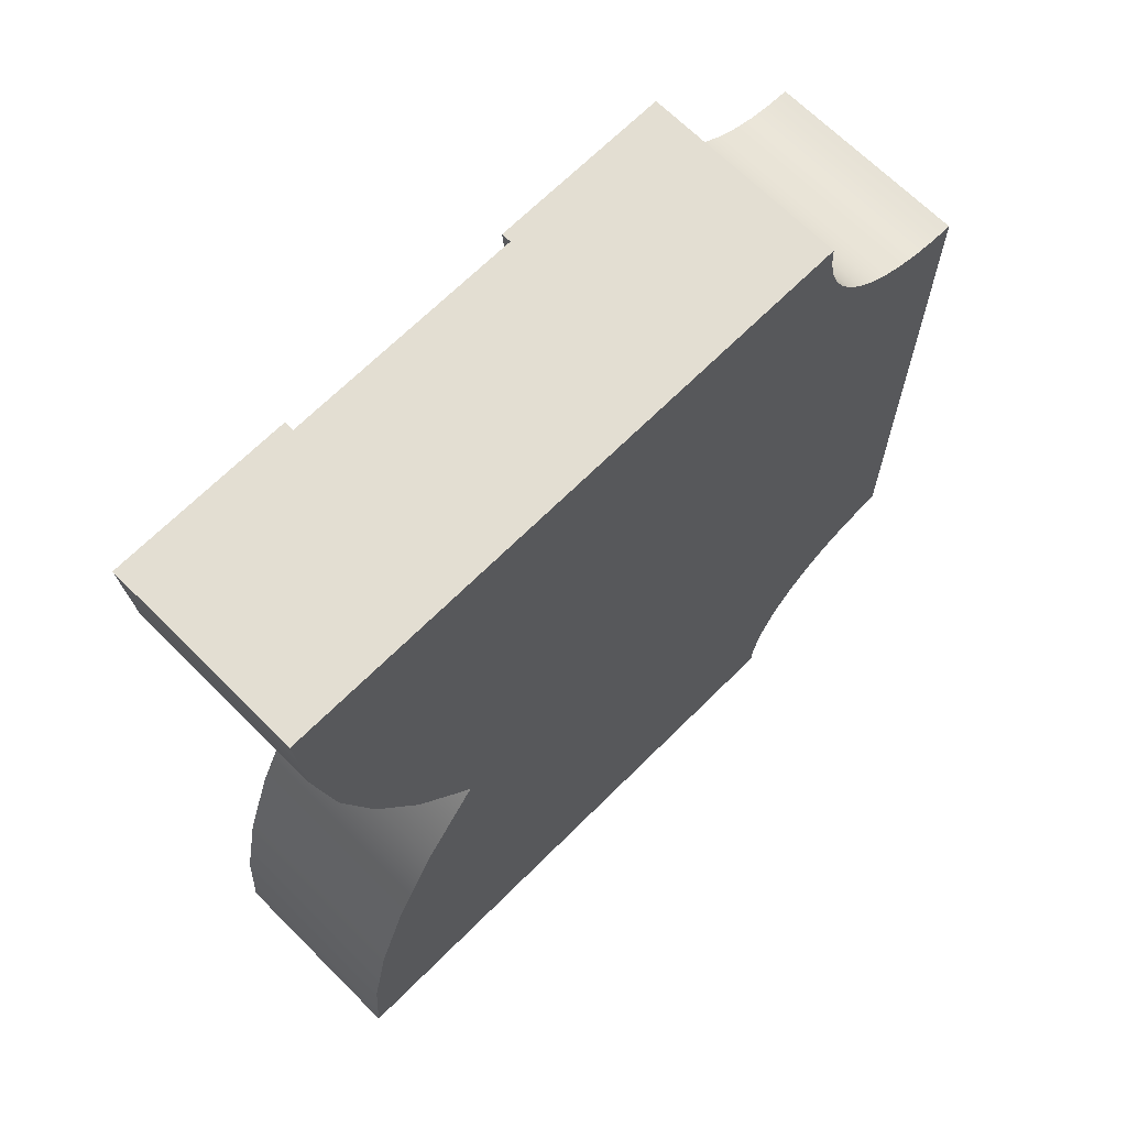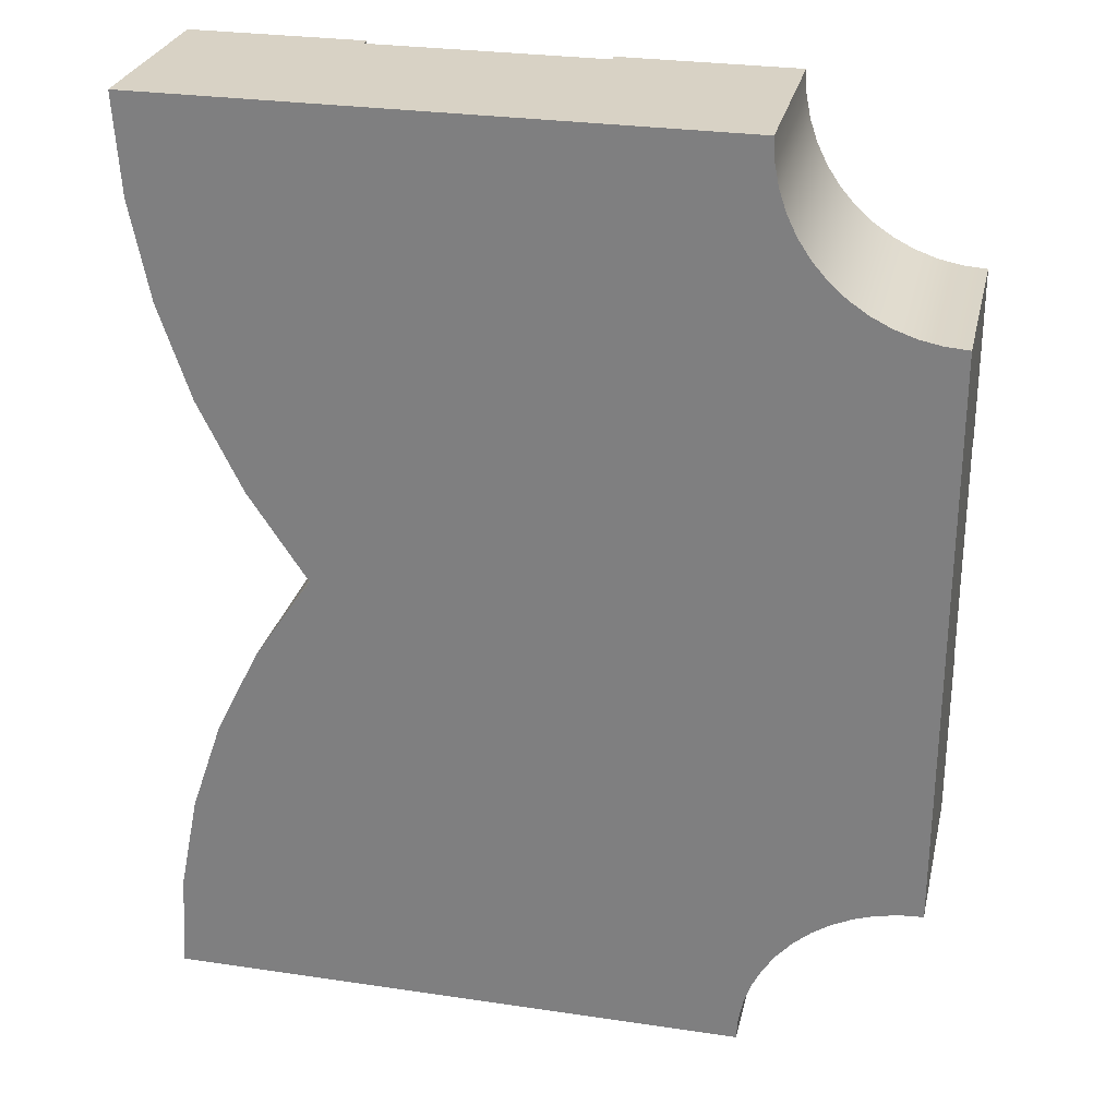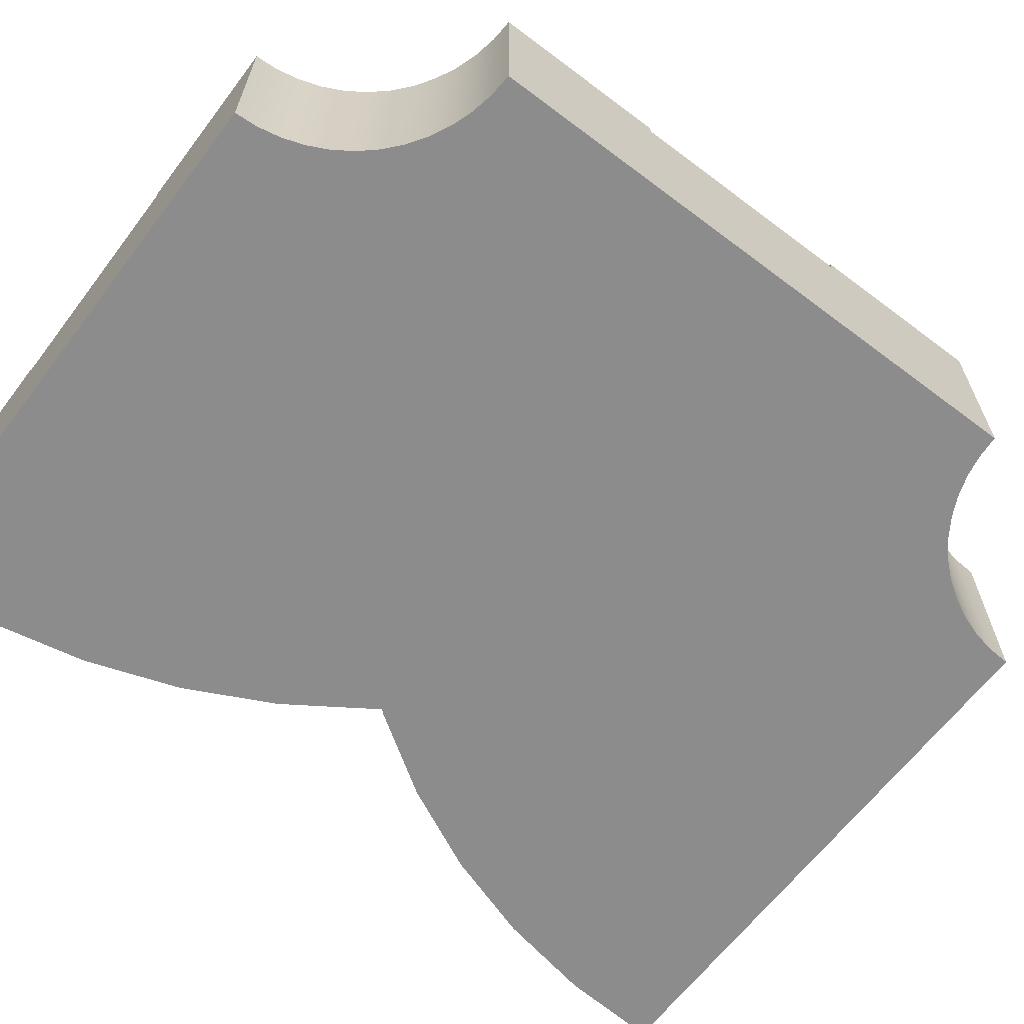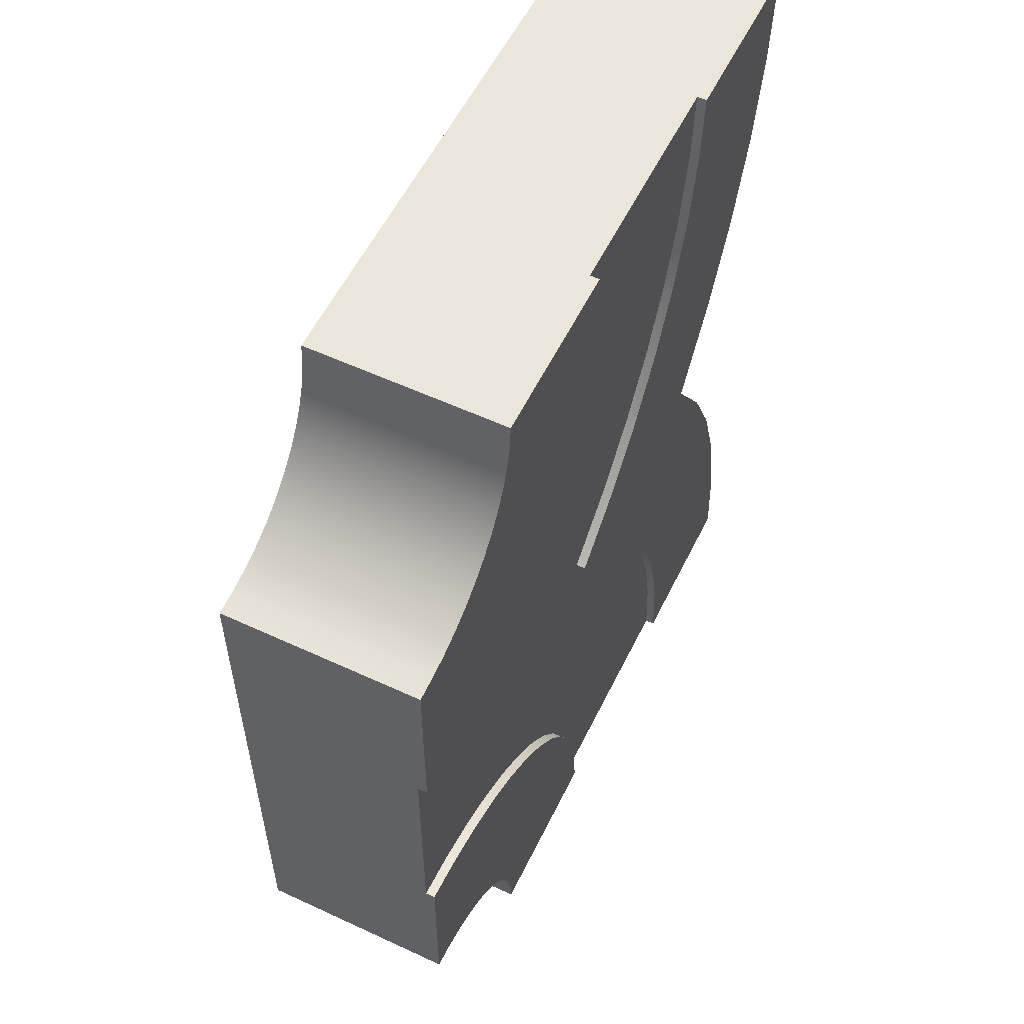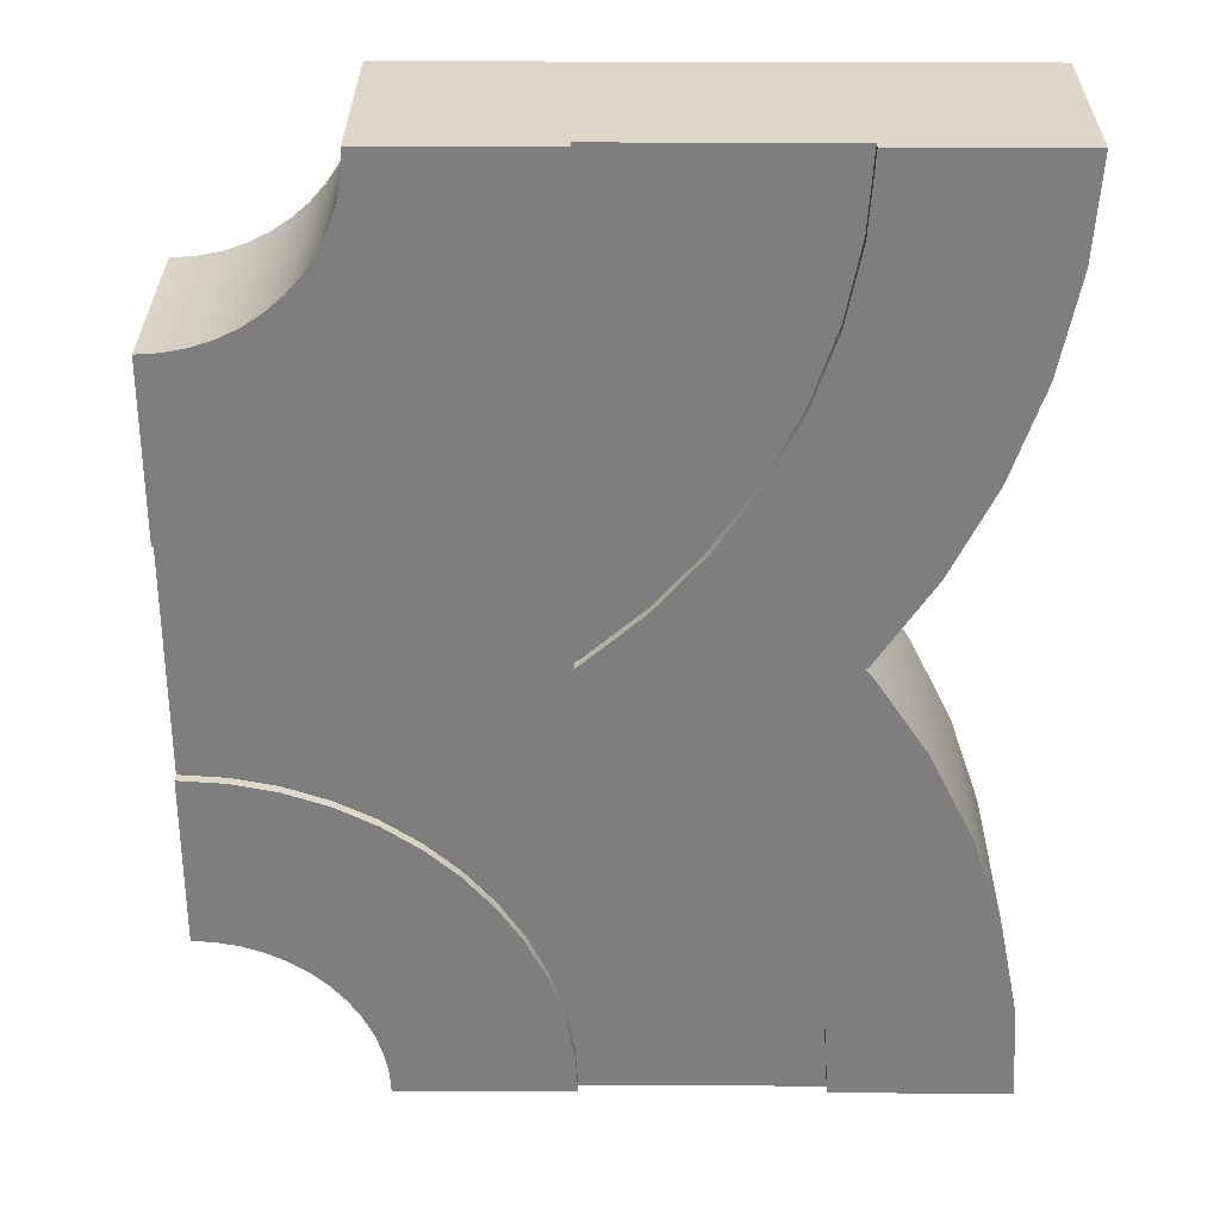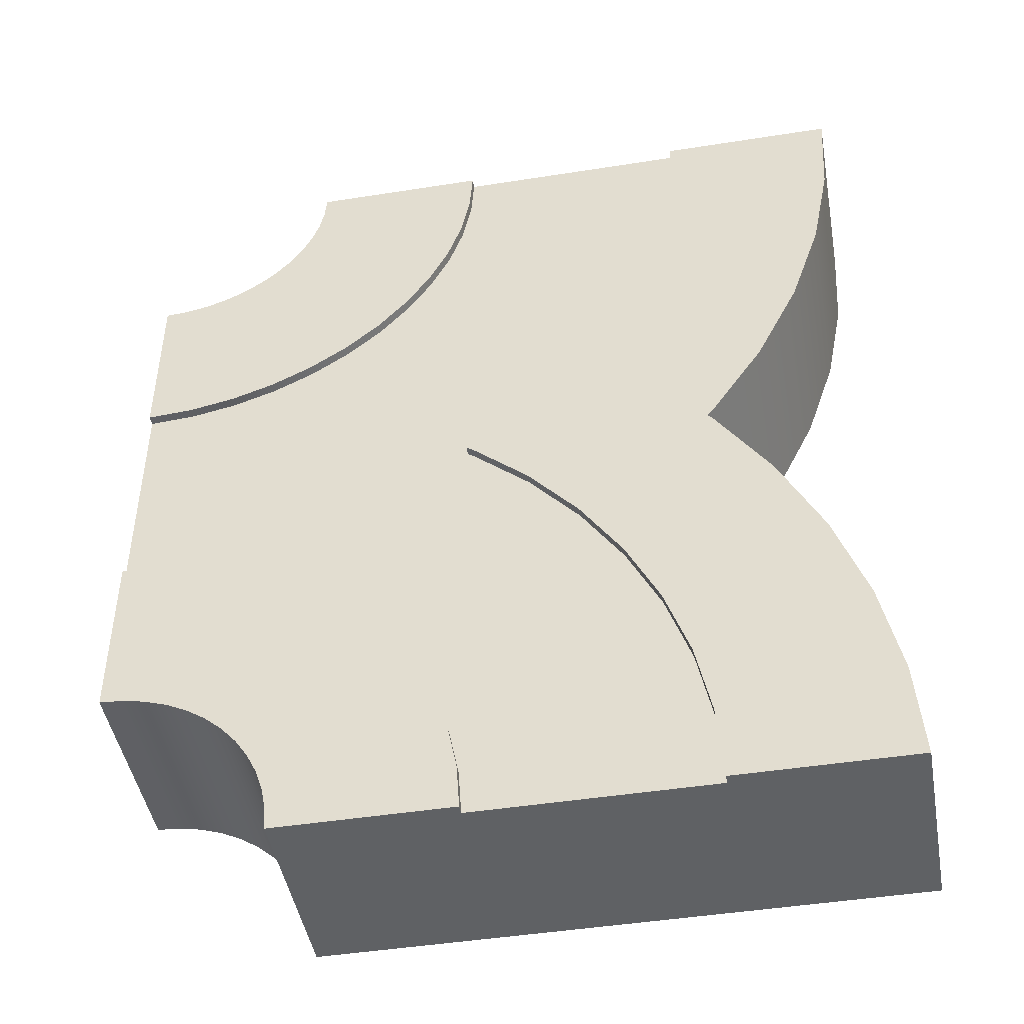
<metadata>
{"format":"obj","ext":"obj","renderer":"f3d","projection":"perspective","resolution":1024,"background":"white","views":[{"elev":67.6,"azim":-45.0,"up":"+Z"},{"elev":27.7,"azim":12.8,"up":"+Z"},{"elev":-64.2,"azim":52.8,"up":"+Y"},{"elev":56.5,"azim":115.9,"up":"+Z"},{"elev":30.5,"azim":-179.6,"up":"+Z"},{"elev":-46.3,"azim":-169.8,"up":"+Z"}]}
</metadata>
<code>
o Mesh1_Group1_Model.122
v 1.991 0.63 -0.3424
v 1.95 0.63 -0.2812
v 1.95 0 -0.2812
v 1.991 0 -0.3424
v 2.364 0.63 -0.5577
v 2.438 0.63 -0.5625
v 2.438 0.63 -1.125
v 2.291 0.63 -1.115
v 2.146 0.63 -1.087
v 2.007 0.63 -1.039
v 1.875 0.63 -0.9743
v 1.753 0.63 -0.8925
v 1.642 0.63 -0.7955
v 1.578 0.63 -0.723
v 1.545 0.63 -0.6849
v 1.463 0.63 -0.5625
v 1.398 0.63 -0.4305
v 1.351 0.63 -0.2912
v 1.322 0.63 -0.1468
v 1.312 0.63 0
v 1.875 0.63 0
v 1.88 0.63 -0.07342
v 1.894 0.63 -0.1456
v 1.918 0.63 -0.2153
v 2.04 0.63 -0.3977
v 2.095 0.63 -0.4463
v 2.156 0.63 -0.4871
v 2.222 0.63 -0.5197
v 2.292 0.63 -0.5433
v 2.364 0 -0.5577
v 2.438 0 -0.5625
v 2.292 0 -0.5433
v 2.222 0 -0.5197
v 2.156 0 -0.4871
v 2.095 0 -0.4463
v 2.04 0 -0.3977
v 2.438 0 -2.438
v 1.918 0 -0.2153
v 1.894 0 -0.1456
v 1.88 0 -0.07342
v 1.875 0 0
v 0 0 0
v 0.02085 0 -0.3182
v 0.08306 0 -0.6309
v 0.1855 0 -0.9328
v 0.3266 0 -1.219
v 0.5037 0 -1.484
v 0.5179 0 -1.5
v 0.5037 0 -1.516
v 0.3266 0 -1.781
v 0.1855 0 -2.067
v 0.08306 0 -2.369
v 0.02085 0 -2.682
v 0 0 -3
v 1.875 0 -3
v 1.88 0 -2.927
v 1.894 0 -2.854
v 1.918 0 -2.785
v 1.95 0 -2.719
v 1.991 0 -2.658
v 2.04 0 -2.602
v 2.095 0 -2.554
v 2.156 0 -2.513
v 2.222 0 -2.48
v 2.292 0 -2.457
v 2.364 0 -2.442
v 2.438 0.63 -2.438
v 2.438 0.63 -1.875
v 2.438 0.6 -1.875
v 2.438 0.3 -1.875
v 2.438 0.3 -1.125
v 2.438 0.6 -1.125
v 2.364 0.63 -2.442
v 2.292 0.63 -2.457
v 2.222 0.63 -2.48
v 2.156 0.63 -2.513
v 2.095 0.63 -2.554
v 2.04 0.63 -2.602
v 1.991 0.63 -2.658
v 1.95 0.63 -2.719
v 1.918 0.63 -2.785
v 1.894 0.63 -2.854
v 1.88 0.63 -2.927
v 1.875 0.63 -3
v 1.312 0.63 -3
v 1.322 0.63 -2.853
v 1.351 0.63 -2.709
v 1.398 0.63 -2.569
v 1.463 0.63 -2.438
v 1.545 0.63 -2.315
v 1.578 0.63 -2.277
v 1.642 0.63 -2.204
v 1.753 0.63 -2.107
v 1.875 0.63 -2.026
v 2.007 0.63 -1.961
v 2.146 0.63 -1.913
v 2.291 0.63 -1.885
v 0 0.63 -3
v 0.5625 0.63 -3
v 0.5625 0.6 -3
v 0.5625 0.315 -3
v 1.312 0.315 -3
v 1.312 0.6 -3
v 0.02085 0.63 -2.682
v 0.8137 0.63 -0.9375
v 0.9196 0.63 -1.096
v 0.95 0.63 -1.141
v 1.112 0.63 -1.326
v 1.296 0.63 -1.488
v 1.315 0.63 -1.5
v 1.296 0.63 -1.512
v 1.112 0.63 -1.674
v 0.95 0.63 -1.859
v 0.9196 0.63 -1.904
v 0.8137 0.63 -2.062
v 0.7052 0.63 -2.282
v 0.6264 0.63 -2.515
v 0.5785 0.63 -2.755
v 0.08306 0.63 -2.369
v 0.1855 0.63 -2.067
v 0.3266 0.63 -1.781
v 0.5037 0.63 -1.516
v 0.5179 0.63 -1.5
v 0.5037 0.63 -1.484
v 0.3266 0.63 -1.219
v 0.1855 0.63 -0.9328
v 0.08306 0.63 -0.6309
v 0.02085 0.63 -0.3182
v 0 0.63 0
v 0.5625 0.63 0
v 0.5785 0.63 -0.2447
v 0.6264 0.63 -0.4853
v 0.7052 0.63 -0.7175
v 0.8137 0.6 -0.9375
v 0.95 0.6 -1.141
v 0.7052 0.6 -0.7175
v 0.6264 0.6 -0.4853
v 0.5785 0.6 -0.2447
v 0.5625 0.6 0
v 1.312 0.6 0
v 1.312 0.3 0
v 0.5625 0.3 0
v 1.322 0.6 -0.1468
v 1.351 0.6 -0.2912
v 1.398 0.6 -0.4305
v 1.463 0.6 -0.5625
v 1.545 0.6 -0.6849
v 1.642 0.6 -0.7955
v 1.753 0.6 -0.8925
v 1.875 0.6 -0.9743
v 2.007 0.6 -1.039
v 2.146 0.6 -1.087
v 2.291 0.6 -1.115
v 1.296 0.6 -1.512
v 1.315 0.6 -1.5
v 1.296 0.6 -1.488
v 1.112 0.6 -1.326
v 2.291 0.6 -1.885
v 2.146 0.6 -1.913
v 2.007 0.6 -1.961
v 1.875 0.6 -2.026
v 1.753 0.6 -2.107
v 1.642 0.6 -2.204
v 1.545 0.6 -2.315
v 1.463 0.6 -2.438
v 1.398 0.6 -2.569
v 1.351 0.6 -2.709
v 1.322 0.6 -2.853
v 0.5785 0.6 -2.755
v 0.6264 0.6 -2.515
v 0.7052 0.6 -2.282
v 0.8137 0.6 -2.062
v 0.95 0.6 -1.859
v 1.112 0.6 -1.674
f 19 20 21 22
f 5 29 32 30
f 29 28 33 32
f 28 27 34 33
f 27 26 35 34
f 26 25 36 35
f 25 1 4 36
f 53 54 55 56
f 62 48 61
f 31 37 70
f 68 67 73 97
f 75 74 65 64
f 76 75 64 63
f 77 76 63 62
f 78 77 62 61
f 79 78 61 60
f 80 79 60 59
f 81 80 59 58
f 82 81 58 57
f 83 82 57 56
f 84 83 56 55
f 102 103 84 55
f 55 54 101
f 128 129 130 131
f 106 105 134
f 133 132 137 136
f 132 131 138 137
f 131 130 139 138
f 142 139 129 42
f 42 41 141
f 23 22 40 39
f 24 23 39 38
f 2 24 38 3
f 20 19 143 140
f 19 18 144 143
f 18 17 145 144
f 17 16 146 145
f 16 15 147 146
f 13 12 149 148
f 147 14 148
f 12 11 150 149
f 11 10 151 150
f 10 9 152 151
f 9 8 153 152
f 8 7 72 153
f 110 109 156 155
f 109 108 157 156
f 108 107 135 157
f 112 111 154 174
f 113 112 174 173
f 116 115 172 171
f 172 114 173
f 117 116 171 170
f 118 117 170 169
f 99 118 169 100
f 68 97 158 69
f 97 96 159 158
f 96 95 160 159
f 95 94 161 160
f 94 93 162 161
f 93 92 163 162
f 90 89 165 164
f 91 90 164
f 89 88 166 165
f 88 87 167 166
f 87 86 168 167
f 86 85 103 168
f 129 128 43 42
f 128 127 44 43
f 127 126 45 44
f 126 125 46 45
f 125 124 47 46
f 124 123 48 47
f 123 122 49 48
f 122 121 50 49
f 121 120 51 50
f 120 119 52 51
f 119 104 53 52
f 8 5 6 7
f 18 19 22 23
f 17 18 23 24
f 8 9 29 5
f 2 16 17 24
f 15 16 2 1
f 29 9 10 28
f 13 14 1 25
f 10 11 27 28
f 12 26 27 11
f 25 26 12 13
f 6 5 30 31
f 1 14 15
f 30 66 37 31
f 52 53 56 57
f 51 52 57 58
f 30 32 65 66
f 59 50 51 58
f 60 49 50 59
f 32 33 64 65
f 48 49 60 61
f 43 40 41 42
f 33 34 63 64
f 44 39 40 43
f 48 62 63 34
f 44 45 38 39
f 36 4 47 48
f 48 34 35
f 48 35 36
f 45 46 3 38
f 3 46 47 4
f 37 67 69 70
f 72 7 6
f 6 31 71 72
f 73 67 37 66
f 67 68 69
f 70 71 31
f 74 75 95 96
f 76 77 93 94
f 91 92 78 79
f 93 77 78 92
f 73 74 96 97
f 86 83 84 85
f 87 82 83 86
f 94 95 75 76
f 82 87 88 81
f 88 89 80 81
f 90 79 80 89
f 74 73 66 65
f 91 79 90
f 54 98 100 101
f 84 103 85
f 104 98 54 53
f 98 99 100
f 101 102 55
f 124 106 107 123
f 132 127 128 131
f 126 127 132 133
f 109 110 111
f 105 125 126 133
f 108 109 111
f 121 122 114 115
f 108 111 112
f 123 108 112
f 113 114 122 123
f 123 112 113
f 106 124 125 105
f 104 118 99 98
f 120 121 115 116
f 117 119 120 116
f 117 118 104 119
f 105 133 136 134
f 123 107 108
f 135 107 106
f 106 134 135
f 41 21 140 141
f 129 139 130
f 21 20 140
f 22 21 41 40
f 141 142 42
f 14 147 15
f 14 13 148
f 111 110 155 154
f 114 172 115
f 114 113 173
f 163 92 91
f 91 164 163
f 1 2 3 4
f 154 162 163 174
f 140 139 142 141
f 69 72 71 70
f 100 103 102 101
f 172 173 164 165
f 170 171 166 167
f 168 103 100 169
f 153 72 69 158
f 152 153 158 159
f 170 167 168 169
f 151 152 159 160
f 162 154 155 161
f 155 160 161
f 171 172 165 166
f 173 174 163 164
f 149 156 157 148
f 146 147 135 134
f 144 145 136 137
f 139 140 143 138
f 137 138 143 144
f 146 134 136 145
f 155 150 151 160
f 148 157 135 147
f 156 149 150 155

</code>
